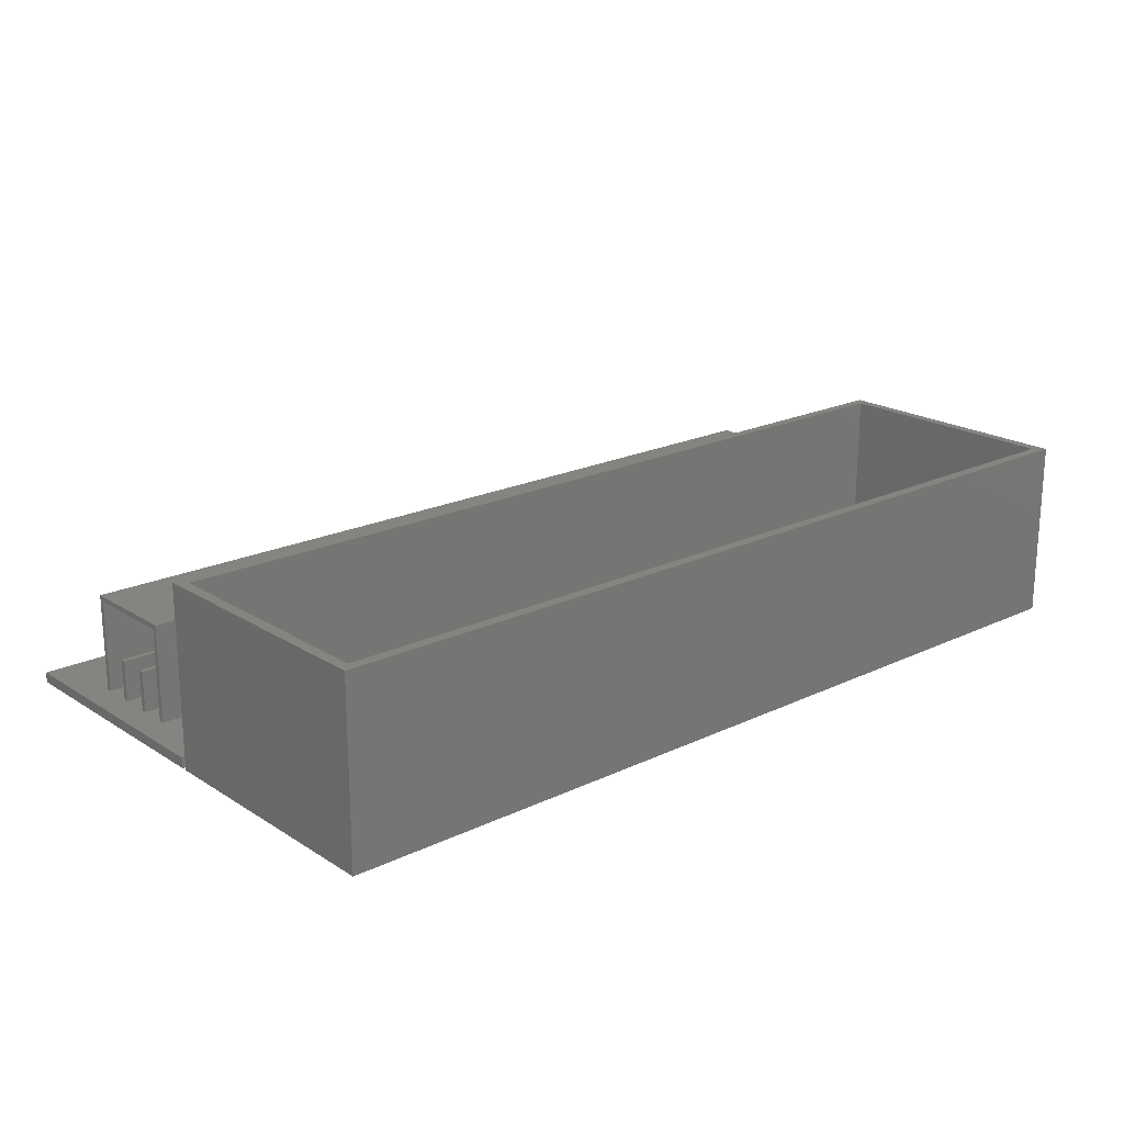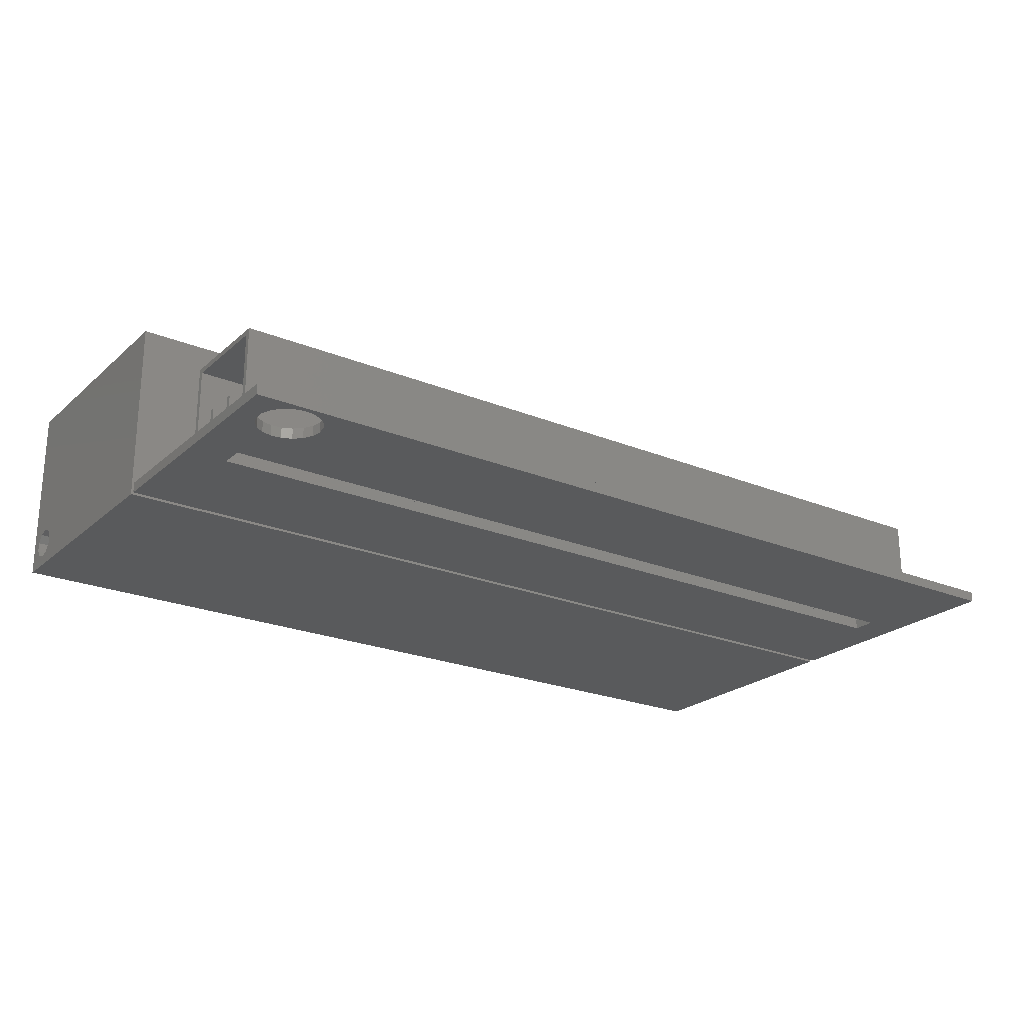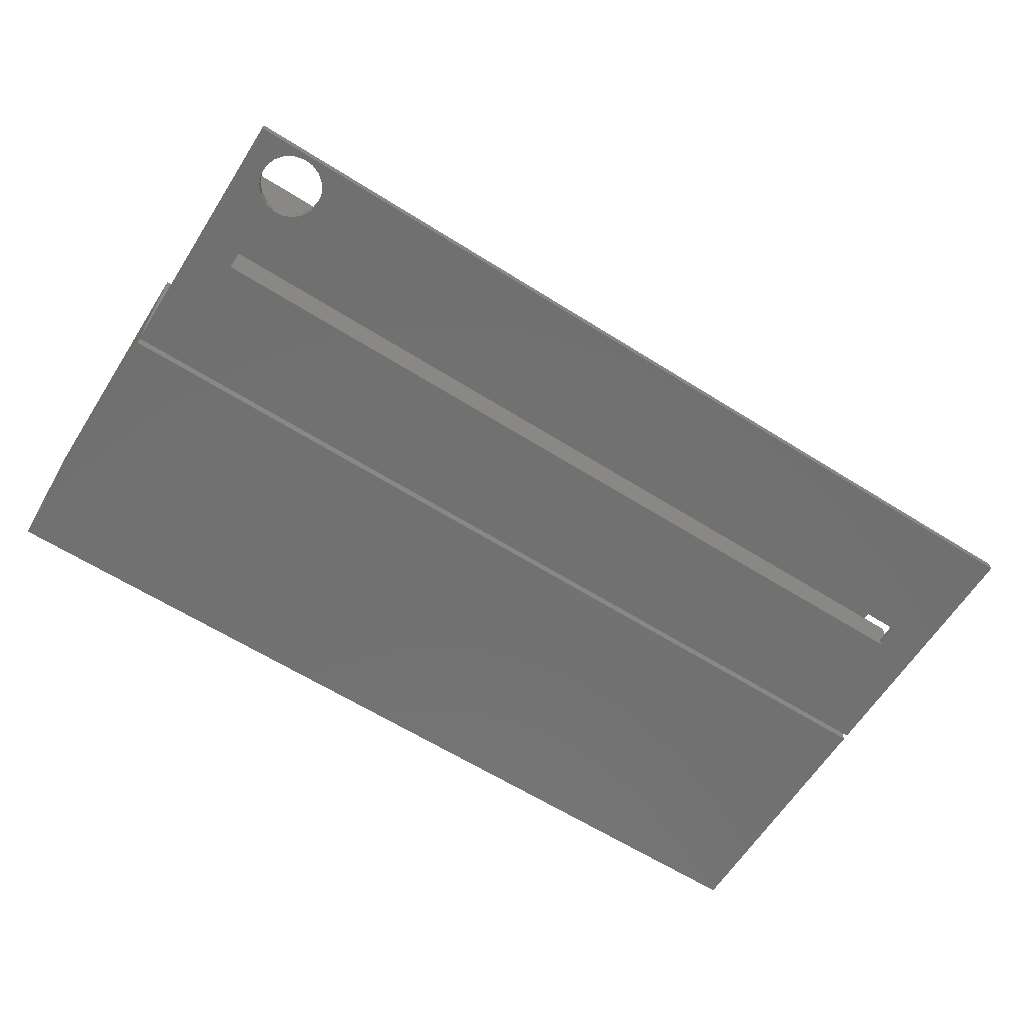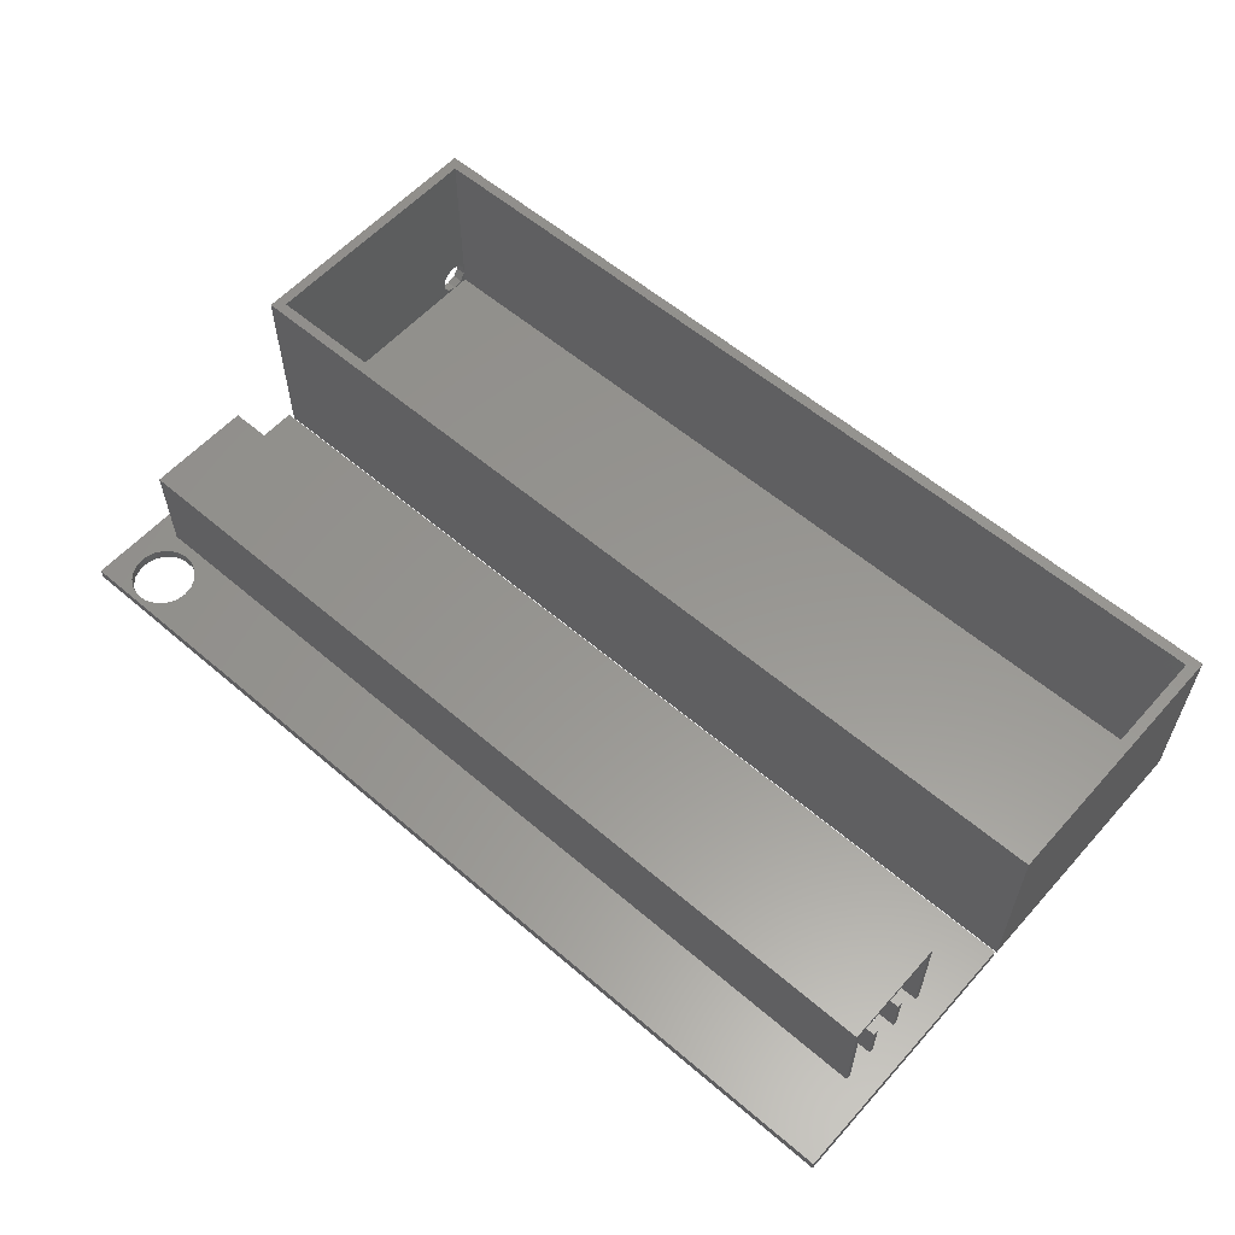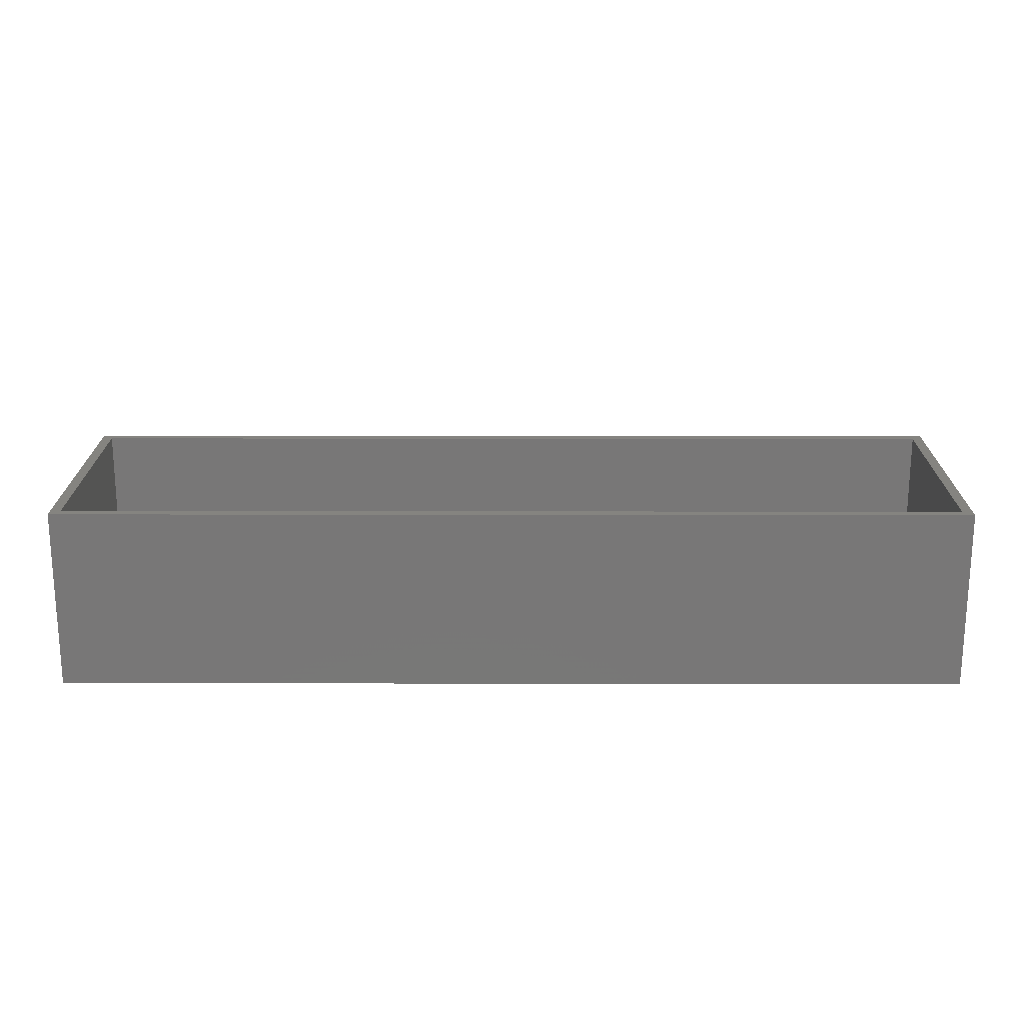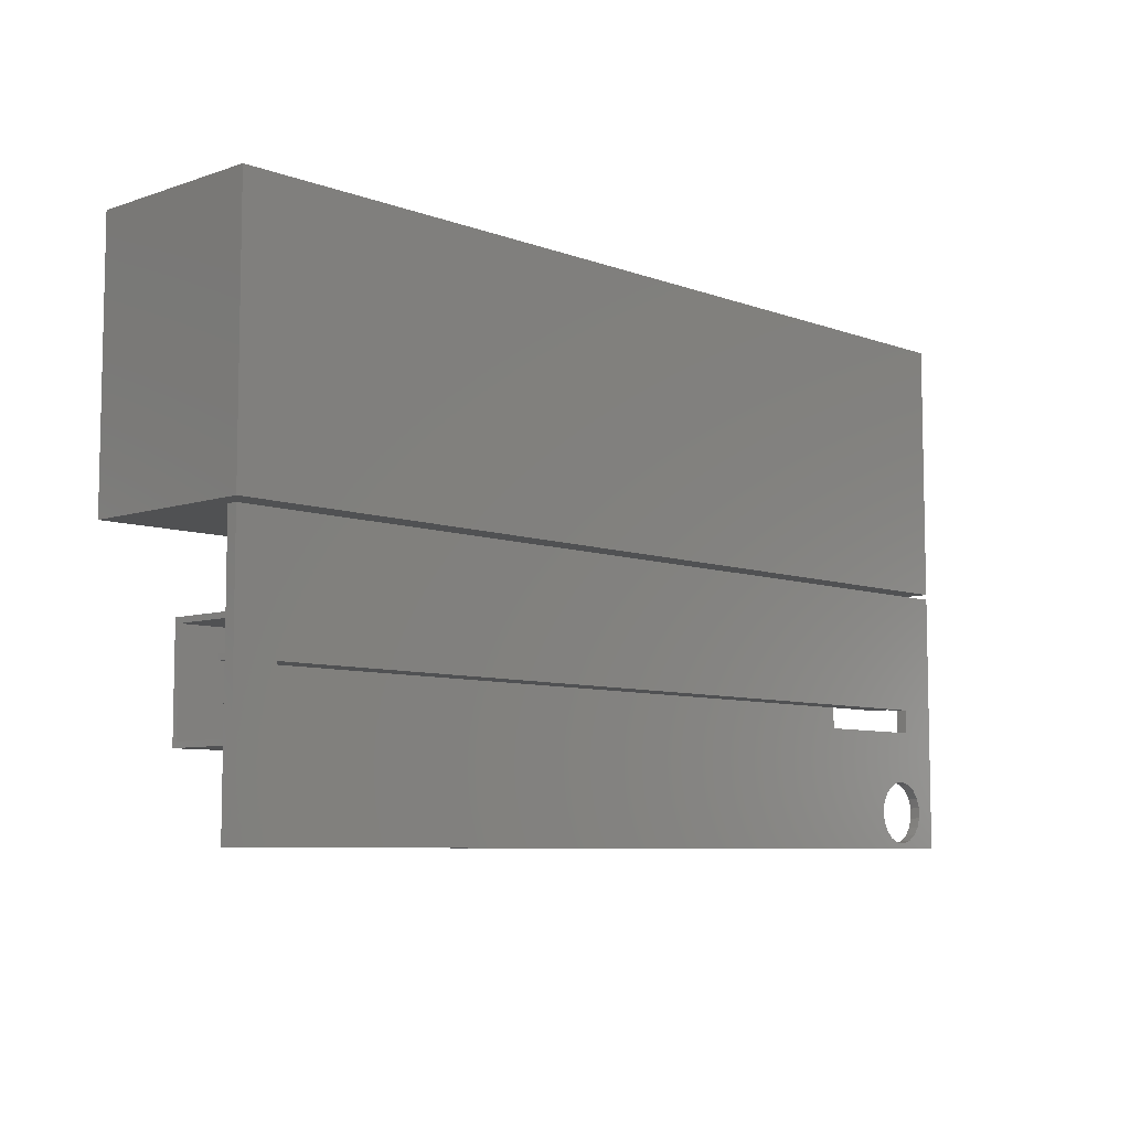
<metadata>
{"format":"stl","ext":"stl","renderer":"f3d","projection":"perspective","resolution":1024,"background":"white","views":[{"elev":20.1,"azim":138.9,"up":"+Z"},{"elev":-23.1,"azim":-34.9,"up":"+Z"},{"elev":-62.9,"azim":-32.5,"up":"+Z"},{"elev":58.1,"azim":41.5,"up":"+Z"},{"elev":19.7,"azim":-179.8,"up":"+Z"},{"elev":-7.4,"azim":133.8,"up":"+Y"}]}
</metadata>
<code>
# stl→obj: 122 verts, 252 faces
v 175 0 2
v 175 50 0
v 175 50 2
v 175 0 0
v 170 15 2
v 15.67 8.948 2
v 16 7 2
v 14.73 10.69 2
v 13.28 12.02 2
v 11.47 12.82 2
v 5 15 2
v 9.505 12.98 2
v 7.59 12.49 2
v 5.936 11.41 2
v 4.723 9.856 2
v 5 21.25 2
v 170 16 2
v 170 21.25 2
v 5 16 2
v 170 27.75 2
v 167 27.25 2
v 170 22.25 2
v 8 27.25 2
v 5 27.75 2
v 8 22.75 2
v 5 34 2
v 170 28.75 2
v 170 34 2
v 5 28.75 2
v 170 35 2
v 5 35 2
v 0 50 2
v 5 22.25 2
v 0 0 2
v 4.082 7.988 2
v 15.67 5.052 2
v 14.73 3.315 2
v 13.28 1.977 2
v 11.47 1.184 2
v 9.505 1.02 2
v 7.59 1.505 2
v 5.936 2.586 2
v 4.723 4.144 2
v 4.082 6.012 2
v 167 22.75 2
v 167 22.75 0
v 15.67 5.052 0
v 16 7 0
v 14.73 3.315 0
v 13.28 1.977 0
v 11.47 1.184 0
v 0 0 0
v 4.082 6.012 0
v 4.082 7.988 0
v 4.723 4.144 0
v 5.936 2.586 0
v 7.59 1.505 0
v 9.505 1.02 0
v 167 27.25 0
v 8 27.25 0
v 4.723 9.856 0
v 8 22.75 0
v 5.936 11.41 0
v 0 50 0
v 15.67 8.948 0
v 14.73 10.69 0
v 13.28 12.02 0
v 11.47 12.82 0
v 9.505 12.98 0
v 7.59 12.49 0
v 170 35 21
v 170 34 20
v 170 16 20
v 170 15 21
v 5 35 21
v 5 15 21
v 5 16 20
v 5 34 20
v 170 21.25 10
v 170 22.25 10
v 5 22.25 10
v 5 21.25 10
v 170 27.75 10
v 170 28.75 10
v 5 28.75 10
v 5 27.75 10
v 175 51 35
v 175 101 0
v 175 101 35
v 175 51 0
v 173 99 35
v 2 99 35
v 0 101 35
v 2 53 35
v 173 53 35
v 0 51 35
v 0 51 0
v 0 101 0
v 0 98.85 5.927
v 0 98.85 4.073
v 0 97.76 2.573
v 0 96 2
v 0 94.24 2.573
v 0 93.15 4.073
v 0 93.15 5.927
v 0 97.76 7.427
v 0 96 8
v 0 94.24 7.427
v 173 53 2
v 173 99 2
v 2 96 2
v 2 99 2
v 2 53 2
v 2 98.85 5.927
v 2 97.76 7.427
v 2 96 8
v 2 94.24 7.427
v 2 93.15 5.927
v 2 98.85 4.073
v 2 97.76 2.573
v 2 93.15 4.073
v 2 94.24 2.573
f 1 2 3
f 2 1 4
f 5 6 7
f 5 8 6
f 5 9 8
f 5 10 9
f 11 10 5
f 10 11 12
f 11 13 12
f 11 14 13
f 14 11 15
f 16 17 18
f 17 16 19
f 20 21 22
f 20 23 21
f 23 24 25
f 24 23 20
f 26 27 28
f 27 26 29
f 28 3 30
f 3 31 30
f 32 26 31
f 26 32 29
f 29 32 24
f 24 32 33
f 34 33 32
f 33 34 16
f 19 34 11
f 35 11 34
f 11 35 15
f 16 34 19
f 32 31 3
f 27 3 28
f 20 3 27
f 3 20 1
f 22 1 20
f 18 1 22
f 17 1 18
f 5 1 17
f 36 5 7
f 5 36 1
f 37 1 36
f 38 1 37
f 39 1 38
f 34 39 40
f 39 34 1
f 41 34 40
f 42 34 41
f 43 34 42
f 44 34 43
f 35 34 44
f 45 22 21
f 25 22 45
f 25 33 22
f 33 25 24
f 4 46 2
f 47 46 4
f 46 47 48
f 4 49 47
f 4 50 49
f 4 51 50
f 52 51 4
f 53 52 54
f 55 52 53
f 56 52 55
f 57 52 56
f 58 52 57
f 51 52 58
f 59 2 46
f 60 2 59
f 61 62 63
f 62 61 60
f 52 61 54
f 61 52 64
f 60 64 2
f 61 64 60
f 65 46 48
f 66 46 65
f 62 66 67
f 62 67 68
f 62 68 69
f 66 62 46
f 63 62 70
f 70 62 69
f 52 32 64
f 32 52 34
f 2 32 3
f 32 2 64
f 52 1 34
f 1 52 4
f 46 21 59
f 21 46 45
f 25 60 23
f 60 25 62
f 60 21 23
f 21 60 59
f 46 25 45
f 25 46 62
f 71 72 30
f 71 73 72
f 74 73 71
f 5 73 74
f 73 5 17
f 30 72 28
f 75 74 71
f 74 75 76
f 77 72 73
f 72 77 78
f 19 11 77
f 78 31 26
f 31 78 75
f 77 75 78
f 77 76 75
f 76 77 11
f 30 75 71
f 75 30 31
f 11 74 76
f 74 11 5
f 17 77 73
f 77 17 19
f 26 72 78
f 72 26 28
f 79 22 80
f 22 79 18
f 81 79 80
f 79 81 82
f 16 81 33
f 81 16 82
f 22 81 80
f 81 22 33
f 16 79 82
f 79 16 18
f 83 27 84
f 27 83 20
f 85 83 84
f 83 85 86
f 24 85 29
f 85 24 86
f 27 85 84
f 85 27 29
f 24 83 86
f 83 24 20
f 65 8 66
f 8 65 6
f 48 6 65
f 6 48 7
f 67 8 9
f 8 67 66
f 35 61 15
f 61 35 54
f 50 39 38
f 39 50 51
f 58 41 40
f 41 58 57
f 68 9 10
f 9 68 67
f 69 10 12
f 10 69 68
f 63 13 14
f 13 63 70
f 70 12 13
f 12 70 69
f 57 42 41
f 42 57 56
f 42 55 43
f 55 42 56
f 47 7 48
f 7 47 36
f 43 53 44
f 53 43 55
f 51 40 39
f 40 51 58
f 44 54 35
f 54 44 53
f 49 36 47
f 36 49 37
f 49 38 37
f 38 49 50
f 15 63 14
f 63 15 61
f 87 88 89
f 88 87 90
f 89 91 87
f 89 92 91
f 92 93 94
f 93 92 89
f 95 87 91
f 94 87 95
f 94 96 87
f 96 94 93
f 97 88 90
f 88 97 98
f 99 98 100
f 98 101 100
f 98 102 101
f 98 103 102
f 104 97 105
f 103 97 104
f 97 103 98
f 98 99 93
f 106 93 99
f 107 93 106
f 108 93 107
f 96 108 105
f 96 105 97
f 108 96 93
f 88 93 89
f 93 88 98
f 97 87 96
f 87 97 90
f 109 91 110
f 91 109 95
f 111 110 112
f 110 111 109
f 109 111 113
f 92 114 112
f 92 115 114
f 92 116 115
f 92 117 116
f 94 117 92
f 113 118 94
f 117 94 118
f 119 112 114
f 120 112 119
f 112 120 111
f 118 113 121
f 122 113 111
f 121 113 122
f 112 91 92
f 91 112 110
f 109 94 95
f 94 109 113
f 108 116 117
f 116 108 107
f 100 114 99
f 114 100 119
f 102 122 111
f 122 102 103
f 99 115 106
f 115 99 114
f 101 111 120
f 111 101 102
f 101 119 100
f 119 101 120
f 121 105 118
f 105 121 104
f 118 108 117
f 108 118 105
f 122 104 121
f 104 122 103
f 107 115 116
f 115 107 106

</code>
